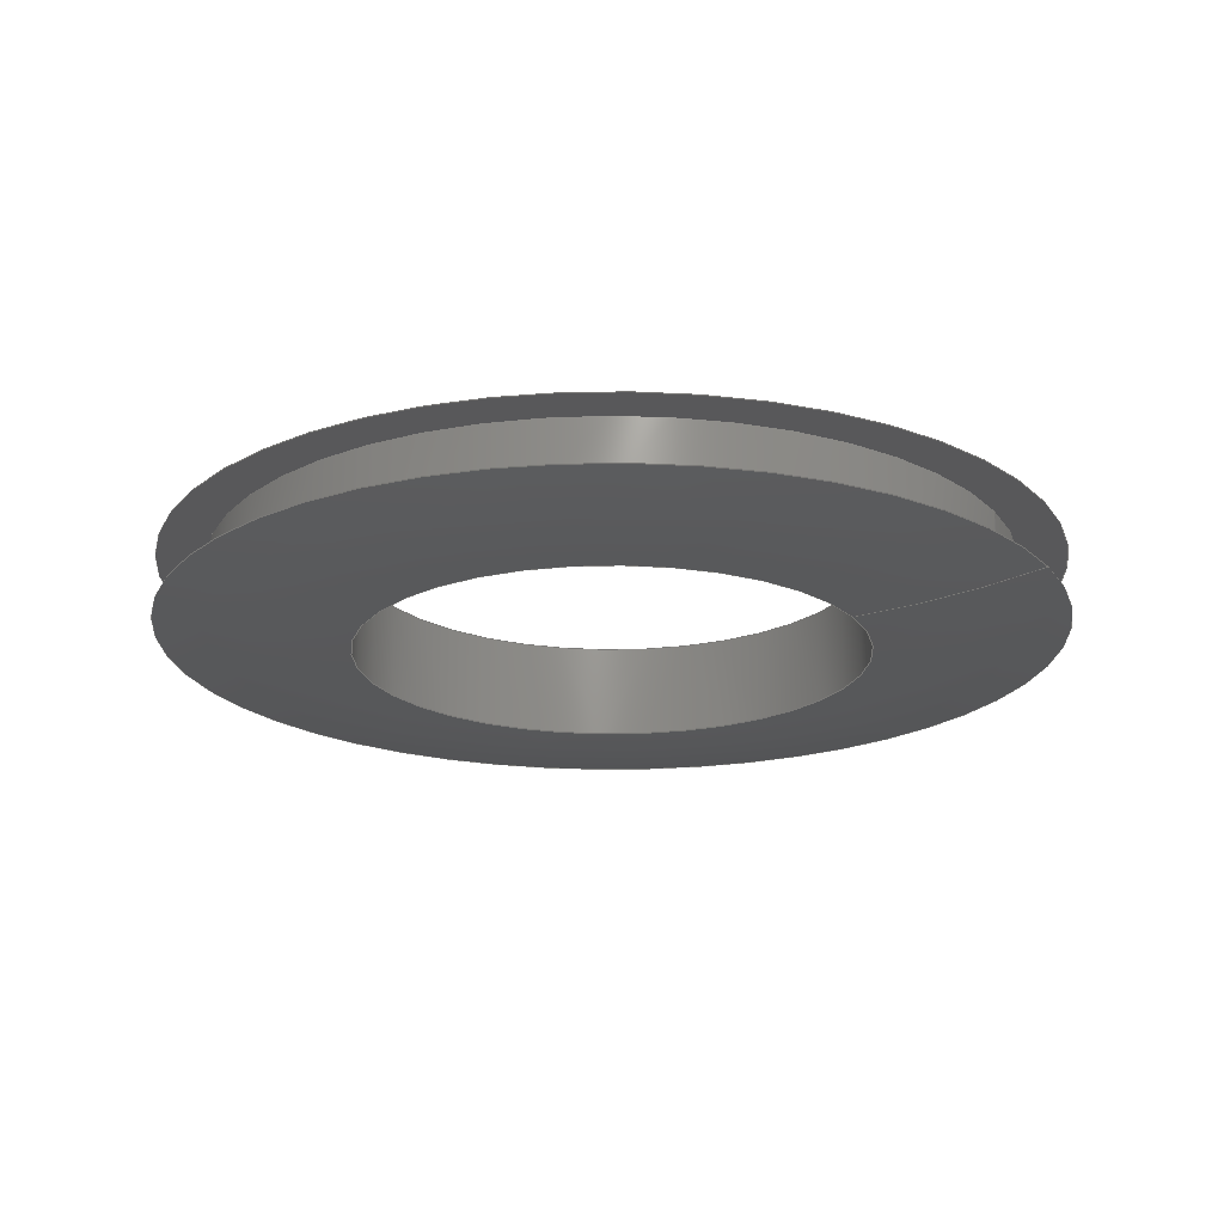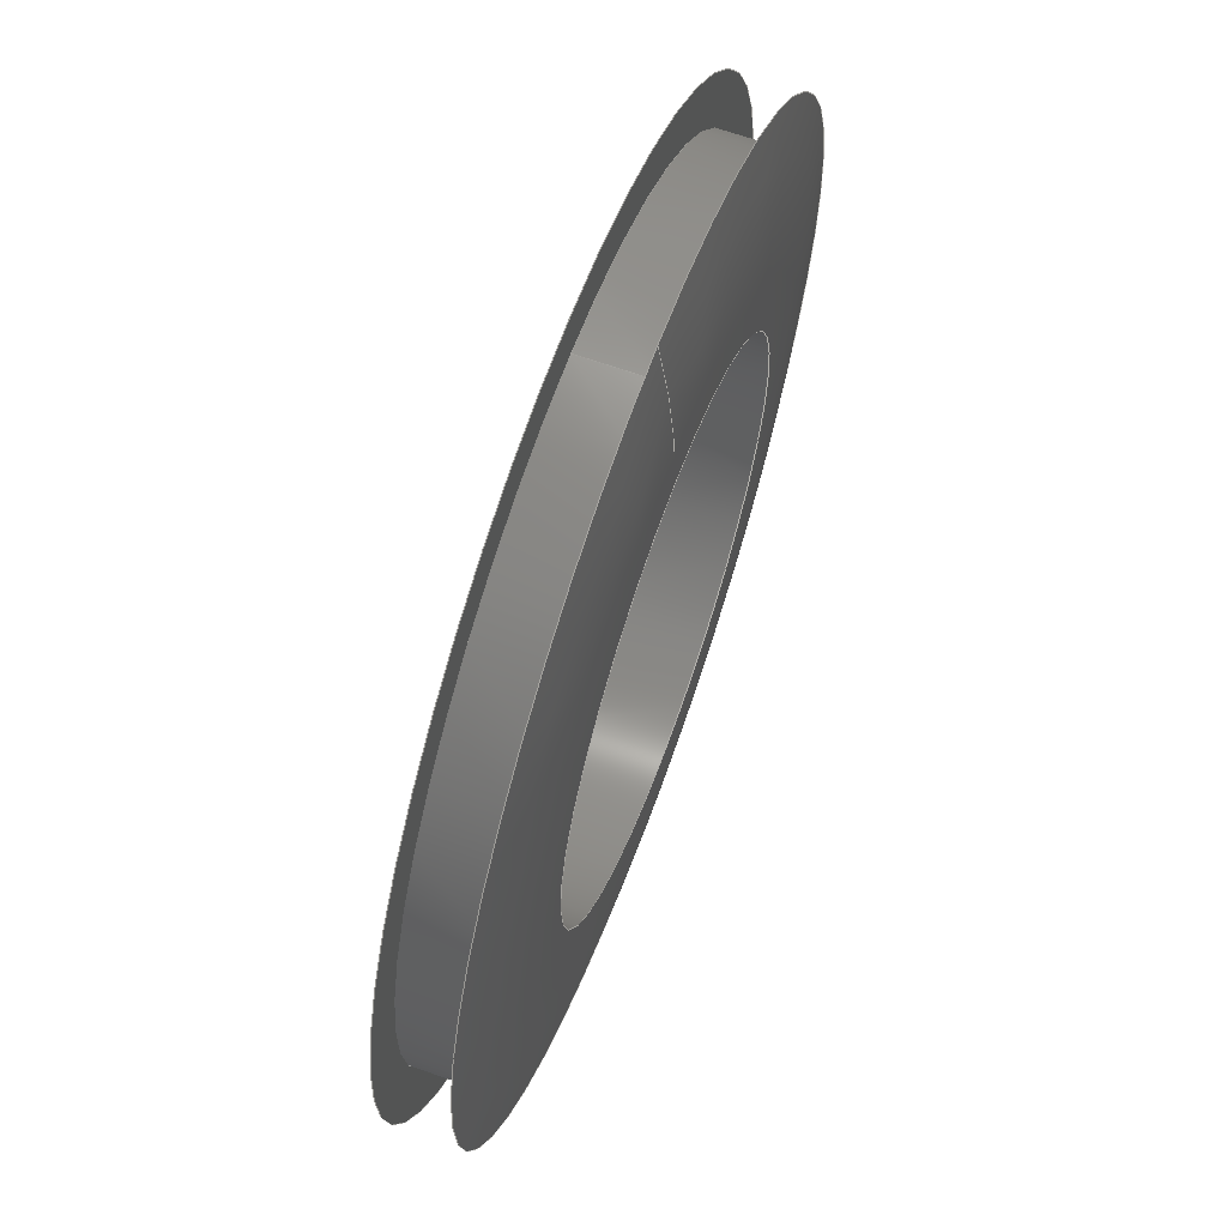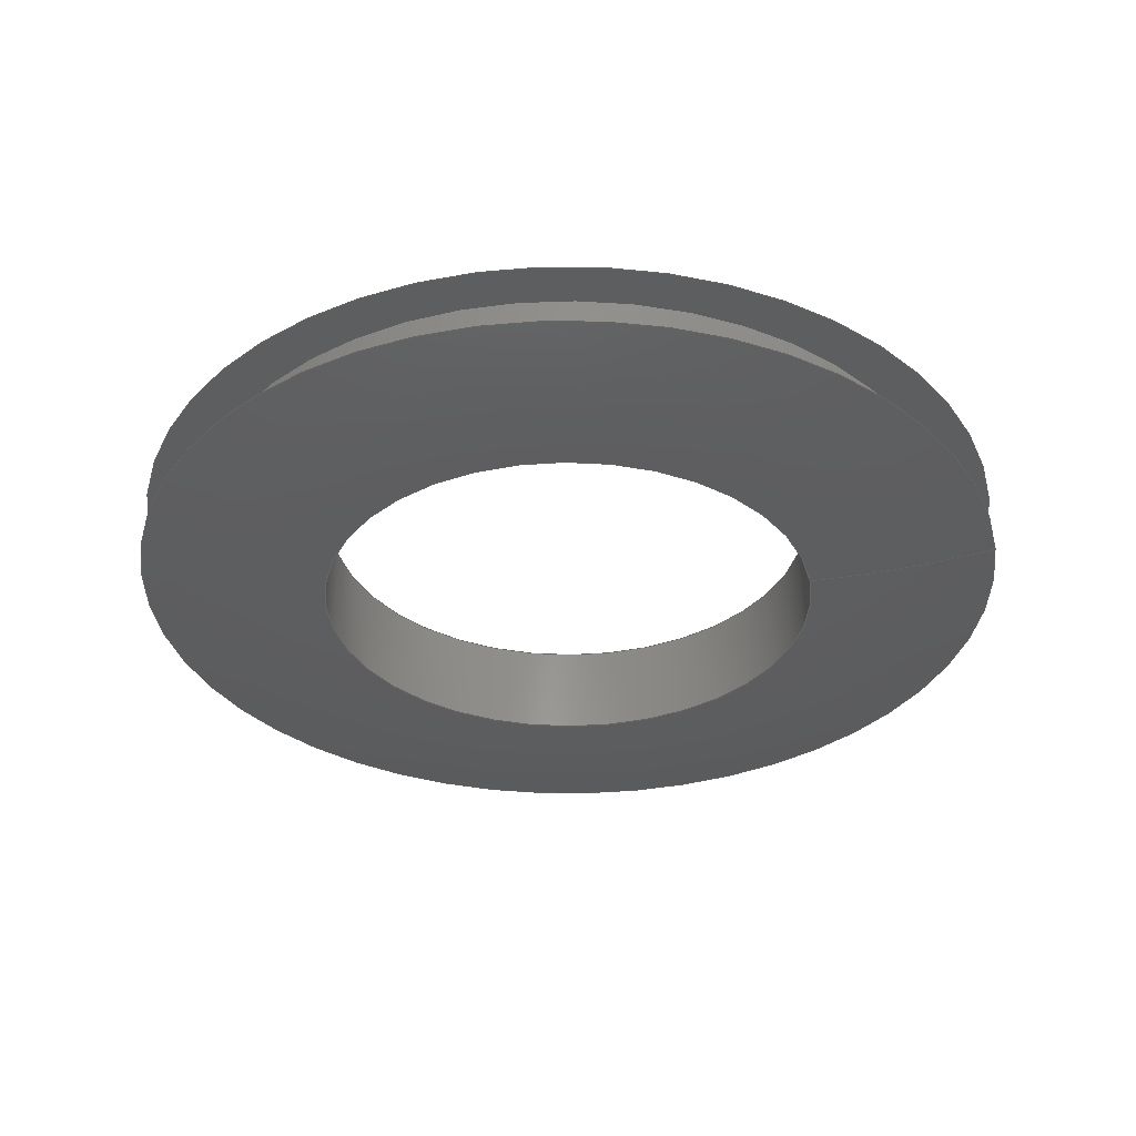
<metadata>
{"format":"step","ext":"stp","renderer":"f3d","projection":"perspective","resolution":1024,"background":"white","views":[{"elev":-19.8,"azim":-62.0,"up":"+Y"},{"elev":64.5,"azim":-70.2,"up":"+Z"},{"elev":-33.7,"azim":-79.3,"up":"+Y"}]}
</metadata>
<code>
ISO-10303-21;
DATA;
#1=MECHANICAL_DESIGN_GEOMETRIC_PRESENTATION_REPRESENTATION('',(#4),#274);
#2=SHAPE_REPRESENTATION_RELATIONSHIP('SRR','None',#284,#3);
#3=ADVANCED_BREP_SHAPE_REPRESENTATION('',(#5),#273);
#4=STYLED_ITEM('',(#293),#5);
#5=MANIFOLD_SOLID_BREP('Body1',#112);
#6=(
BOUNDED_SURFACE()
B_SPLINE_SURFACE(2,2,((#200,#201,#202,#203,#204,#205,#206,#207,#208),(#209,
#210,#211,#212,#213,#214,#215,#216,#217),(#218,#219,#220,#221,#222,#223,
#224,#225,#226)),.UNSPECIFIED.,.F.,.T.,.F.)
B_SPLINE_SURFACE_WITH_KNOTS((3,3),(3,2,2,2,3),(1.405,1.571),
(-3.142,-1.571,0,1.571,3.142),
 .UNSPECIFIED.)
GEOMETRIC_REPRESENTATION_ITEM()
RATIONAL_B_SPLINE_SURFACE(((1,0.7071,1,0.7071,1,
0.7071,1,0.7071,1),(0.9965,0.7047,
0.9965,0.7047,0.9965,0.7047,
0.9965,0.7047,0.9965),(1,0.7071,
1,0.7071,1,0.7071,1,0.7071,1)))
REPRESENTATION_ITEM('')
SURFACE()
);
#7=(
BOUNDED_SURFACE()
B_SPLINE_SURFACE(2,2,((#238,#239,#240,#241,#242,#243,#244,#245,#246),(#247,
#248,#249,#250,#251,#252,#253,#254,#255),(#256,#257,#258,#259,#260,#261,
#262,#263,#264)),.UNSPECIFIED.,.F.,.T.,.F.)
B_SPLINE_SURFACE_WITH_KNOTS((3,3),(3,2,2,2,3),(-1.571,-1.405),
(-3.142,-1.571,0,1.571,3.142),
 .UNSPECIFIED.)
GEOMETRIC_REPRESENTATION_ITEM()
RATIONAL_B_SPLINE_SURFACE(((1,0.7071,1,0.7071,1,
0.7071,1,0.7071,1),(0.9965,0.7047,
0.9965,0.7047,0.9965,0.7047,
0.9965,0.7047,0.9965),(1,0.7071,
1,0.7071,1,0.7071,1,0.7071,1)))
REPRESENTATION_ITEM('')
SURFACE()
);
#8=FACE_BOUND('',#20,.T.);
#9=FACE_BOUND('',#25,.T.);
#10=PLANE('',#131);
#11=PLANE('',#143);
#12=FACE_OUTER_BOUND('',#18,.T.);
#13=FACE_OUTER_BOUND('',#19,.T.);
#14=FACE_OUTER_BOUND('',#21,.T.);
#15=FACE_OUTER_BOUND('',#22,.T.);
#16=FACE_OUTER_BOUND('',#23,.T.);
#17=FACE_OUTER_BOUND('',#24,.T.);
#18=EDGE_LOOP('',(#72,#73,#74,#75,#76,#77));
#19=EDGE_LOOP('',(#78,#79));
#20=EDGE_LOOP('',(#80,#81));
#21=EDGE_LOOP('',(#82,#83,#84,#85,#86,#87));
#22=EDGE_LOOP('',(#88,#89,#90,#91,#92,#93));
#23=EDGE_LOOP('',(#94,#95,#96,#97,#98,#99));
#24=EDGE_LOOP('',(#100,#101));
#25=EDGE_LOOP('',(#102,#103));
#26=LINE('',#191,#28);
#27=LINE('',#234,#29);
#28=VECTOR('',#152,0.7813);
#29=VECTOR('',#171,0.5);
#30=CIRCLE('',#127,0.7813);
#31=CIRCLE('',#128,0.7813);
#32=CIRCLE('',#129,0.7812);
#33=CIRCLE('',#130,0.7812);
#34=CIRCLE('',#132,0.875);
#35=CIRCLE('',#133,0.875);
#36=CIRCLE('',#134,0.5);
#37=CIRCLE('',#135,0.5);
#38=CIRCLE('',#136,2.266);
#39=CIRCLE('',#138,0.5);
#40=CIRCLE('',#139,0.5);
#41=CIRCLE('',#140,0.875);
#42=CIRCLE('',#141,0.875);
#43=CIRCLE('',#142,2.266);
#44=VERTEX_POINT('',#186);
#45=VERTEX_POINT('',#187);
#46=VERTEX_POINT('',#190);
#47=VERTEX_POINT('',#192);
#48=VERTEX_POINT('',#196);
#49=VERTEX_POINT('',#197);
#50=VERTEX_POINT('',#227);
#51=VERTEX_POINT('',#228);
#52=VERTEX_POINT('',#233);
#53=VERTEX_POINT('',#235);
#54=VERTEX_POINT('',#265);
#55=VERTEX_POINT('',#266);
#56=EDGE_CURVE('',#44,#45,#30,.T.);
#57=EDGE_CURVE('',#45,#44,#31,.T.);
#58=EDGE_CURVE('',#45,#46,#26,.T.);
#59=EDGE_CURVE('',#46,#47,#32,.T.);
#60=EDGE_CURVE('',#47,#46,#33,.T.);
#61=EDGE_CURVE('',#48,#49,#34,.T.);
#62=EDGE_CURVE('',#49,#48,#35,.T.);
#63=EDGE_CURVE('',#50,#51,#36,.T.);
#64=EDGE_CURVE('',#51,#50,#37,.T.);
#65=EDGE_CURVE('',#51,#49,#38,.T.);
#66=EDGE_CURVE('',#51,#52,#27,.T.);
#67=EDGE_CURVE('',#53,#52,#39,.T.);
#68=EDGE_CURVE('',#52,#53,#40,.T.);
#69=EDGE_CURVE('',#54,#55,#41,.T.);
#70=EDGE_CURVE('',#55,#54,#42,.T.);
#71=EDGE_CURVE('',#55,#52,#43,.T.);
#72=ORIENTED_EDGE('',*,*,#56,.F.);
#73=ORIENTED_EDGE('',*,*,#57,.F.);
#74=ORIENTED_EDGE('',*,*,#58,.T.);
#75=ORIENTED_EDGE('',*,*,#59,.T.);
#76=ORIENTED_EDGE('',*,*,#60,.T.);
#77=ORIENTED_EDGE('',*,*,#58,.F.);
#78=ORIENTED_EDGE('',*,*,#61,.F.);
#79=ORIENTED_EDGE('',*,*,#62,.F.);
#80=ORIENTED_EDGE('',*,*,#56,.T.);
#81=ORIENTED_EDGE('',*,*,#57,.T.);
#82=ORIENTED_EDGE('',*,*,#63,.F.);
#83=ORIENTED_EDGE('',*,*,#64,.F.);
#84=ORIENTED_EDGE('',*,*,#65,.T.);
#85=ORIENTED_EDGE('',*,*,#62,.T.);
#86=ORIENTED_EDGE('',*,*,#61,.T.);
#87=ORIENTED_EDGE('',*,*,#65,.F.);
#88=ORIENTED_EDGE('',*,*,#63,.T.);
#89=ORIENTED_EDGE('',*,*,#66,.T.);
#90=ORIENTED_EDGE('',*,*,#67,.F.);
#91=ORIENTED_EDGE('',*,*,#68,.F.);
#92=ORIENTED_EDGE('',*,*,#66,.F.);
#93=ORIENTED_EDGE('',*,*,#64,.T.);
#94=ORIENTED_EDGE('',*,*,#69,.F.);
#95=ORIENTED_EDGE('',*,*,#70,.F.);
#96=ORIENTED_EDGE('',*,*,#71,.T.);
#97=ORIENTED_EDGE('',*,*,#68,.T.);
#98=ORIENTED_EDGE('',*,*,#67,.T.);
#99=ORIENTED_EDGE('',*,*,#71,.F.);
#100=ORIENTED_EDGE('',*,*,#69,.T.);
#101=ORIENTED_EDGE('',*,*,#70,.T.);
#102=ORIENTED_EDGE('',*,*,#60,.F.);
#103=ORIENTED_EDGE('',*,*,#59,.F.);
#104=CYLINDRICAL_SURFACE('',#126,0.7813);
#105=CYLINDRICAL_SURFACE('',#137,0.5);
#106=ADVANCED_FACE('',(#12),#104,.T.);
#107=ADVANCED_FACE('',(#13,#8),#10,.T.);
#108=ADVANCED_FACE('',(#14),#6,.F.);
#109=ADVANCED_FACE('',(#15),#105,.F.);
#110=ADVANCED_FACE('',(#16),#7,.F.);
#111=ADVANCED_FACE('',(#17,#9),#11,.T.);
#112=CLOSED_SHELL('',(#106,#107,#108,#109,#110,#111));
#113=DERIVED_UNIT_ELEMENT(#115,1);
#114=DERIVED_UNIT_ELEMENT(#278,3);
#115=(
MASS_UNIT()
NAMED_UNIT(*)
SI_UNIT(.KILO.,.GRAM.)
);
#116=DERIVED_UNIT((#113,#114));
#117=MEASURE_REPRESENTATION_ITEM('density measure',
POSITIVE_RATIO_MEASURE(7850),#116);
#118=PROPERTY_DEFINITION_REPRESENTATION(#123,#120);
#119=PROPERTY_DEFINITION_REPRESENTATION(#124,#121);
#120=REPRESENTATION('material name',(#122),#273);
#121=REPRESENTATION('density',(#117),#273);
#122=DESCRIPTIVE_REPRESENTATION_ITEM('Steel','Steel');
#123=PROPERTY_DEFINITION('material property','material name',#286);
#124=PROPERTY_DEFINITION('material property','density of part',#286);
#125=AXIS2_PLACEMENT_3D('placement',#184,#144,#145);
#126=AXIS2_PLACEMENT_3D('',#185,#146,#147);
#127=AXIS2_PLACEMENT_3D('',#188,#148,#149);
#128=AXIS2_PLACEMENT_3D('',#189,#150,#151);
#129=AXIS2_PLACEMENT_3D('',#193,#153,#154);
#130=AXIS2_PLACEMENT_3D('',#194,#155,#156);
#131=AXIS2_PLACEMENT_3D('',#195,#157,#158);
#132=AXIS2_PLACEMENT_3D('',#198,#159,#160);
#133=AXIS2_PLACEMENT_3D('',#199,#161,#162);
#134=AXIS2_PLACEMENT_3D('',#229,#163,#164);
#135=AXIS2_PLACEMENT_3D('',#230,#165,#166);
#136=AXIS2_PLACEMENT_3D('',#231,#167,#168);
#137=AXIS2_PLACEMENT_3D('',#232,#169,#170);
#138=AXIS2_PLACEMENT_3D('',#236,#172,#173);
#139=AXIS2_PLACEMENT_3D('',#237,#174,#175);
#140=AXIS2_PLACEMENT_3D('',#267,#176,#177);
#141=AXIS2_PLACEMENT_3D('',#268,#178,#179);
#142=AXIS2_PLACEMENT_3D('',#269,#180,#181);
#143=AXIS2_PLACEMENT_3D('',#270,#182,#183);
#144=DIRECTION('axis',(0,0,1));
#145=DIRECTION('refdir',(1,0,0));
#146=DIRECTION('center_axis',(0,-1,0));
#147=DIRECTION('ref_axis',(0,0,-1));
#148=DIRECTION('center_axis',(0,-1,0));
#149=DIRECTION('ref_axis',(1,0,0));
#150=DIRECTION('center_axis',(0,-1,0));
#151=DIRECTION('ref_axis',(1,0,0));
#152=DIRECTION('',(0,1,0));
#153=DIRECTION('center_axis',(0,-1,0));
#154=DIRECTION('ref_axis',(1,0,0));
#155=DIRECTION('center_axis',(0,-1,0));
#156=DIRECTION('ref_axis',(1,0,0));
#157=DIRECTION('center_axis',(0,1,0));
#158=DIRECTION('ref_axis',(0,0,1));
#159=DIRECTION('center_axis',(0,-1,0));
#160=DIRECTION('ref_axis',(1,0,0));
#161=DIRECTION('center_axis',(0,-1,0));
#162=DIRECTION('ref_axis',(1,0,0));
#163=DIRECTION('center_axis',(0,-1,0));
#164=DIRECTION('ref_axis',(1,0,0));
#165=DIRECTION('center_axis',(0,-1,0));
#166=DIRECTION('ref_axis',(1,0,0));
#167=DIRECTION('center_axis',(-1,0,-1.225e-16));
#168=DIRECTION('ref_axis',(-1.225e-16,0,1));
#169=DIRECTION('center_axis',(0,-1,0));
#170=DIRECTION('ref_axis',(0,0,-1));
#171=DIRECTION('',(0,1,0));
#172=DIRECTION('center_axis',(0,-1,0));
#173=DIRECTION('ref_axis',(1,0,0));
#174=DIRECTION('center_axis',(0,-1,0));
#175=DIRECTION('ref_axis',(1,0,0));
#176=DIRECTION('center_axis',(0,-1,0));
#177=DIRECTION('ref_axis',(1,0,0));
#178=DIRECTION('center_axis',(0,-1,0));
#179=DIRECTION('ref_axis',(1,0,0));
#180=DIRECTION('center_axis',(-1,0,-1.225e-16));
#181=DIRECTION('ref_axis',(-1.225e-16,0,1));
#182=DIRECTION('center_axis',(0,-1,0));
#183=DIRECTION('ref_axis',(0,0,-1));
#184=CARTESIAN_POINT('',(0,0,0));
#185=CARTESIAN_POINT('Origin',(0,1.2e-14,0));
#186=CARTESIAN_POINT('',(0,-0.0625,-0.7813));
#187=CARTESIAN_POINT('',(-9.568e-17,-0.0625,0.7813));
#188=CARTESIAN_POINT('Origin',(0,-0.0625,0));
#189=CARTESIAN_POINT('Origin',(0,-0.0625,0));
#190=CARTESIAN_POINT('',(-9.568e-17,0.0625,0.7813));
#191=CARTESIAN_POINT('',(-9.568e-17,1.2e-14,0.7813));
#192=CARTESIAN_POINT('',(0,0.0625,-0.7812));
#193=CARTESIAN_POINT('Origin',(0,0.0625,0));
#194=CARTESIAN_POINT('Origin',(0,0.0625,0));
#195=CARTESIAN_POINT('Origin',(0,-0.0625,-0.875));
#196=CARTESIAN_POINT('',(0,-0.0625,-0.875));
#197=CARTESIAN_POINT('',(-1.072e-16,-0.0625,0.875));
#198=CARTESIAN_POINT('Origin',(0,-0.0625,0));
#199=CARTESIAN_POINT('Origin',(0,-0.0625,0));
#200=CARTESIAN_POINT('Ctrl Pts',(0,-0.0625,0.875));
#201=CARTESIAN_POINT('Ctrl Pts',(-0.875,-0.0625,
0.875));
#202=CARTESIAN_POINT('Ctrl Pts',(-0.875,-0.0625,
0));
#203=CARTESIAN_POINT('Ctrl Pts',(-0.875,-0.0625,
-0.875));
#204=CARTESIAN_POINT('Ctrl Pts',(0,-0.0625,-0.875));
#205=CARTESIAN_POINT('Ctrl Pts',(0.875,-0.0625,
-0.875));
#206=CARTESIAN_POINT('Ctrl Pts',(0.875,-0.0625,
0));
#207=CARTESIAN_POINT('Ctrl Pts',(0.875,-0.0625,
0.875));
#208=CARTESIAN_POINT('Ctrl Pts',(0,-0.0625,0.875));
#209=CARTESIAN_POINT('Ctrl Pts',(0,-0.09375,0.6888));
#210=CARTESIAN_POINT('Ctrl Pts',(-0.6888,-0.09375,0.6888));
#211=CARTESIAN_POINT('Ctrl Pts',(-0.6888,-0.09375,0));
#212=CARTESIAN_POINT('Ctrl Pts',(-0.6888,-0.09375,-0.6888));
#213=CARTESIAN_POINT('Ctrl Pts',(0,-0.09375,-0.6888));
#214=CARTESIAN_POINT('Ctrl Pts',(0.6888,-0.09375,-0.6888));
#215=CARTESIAN_POINT('Ctrl Pts',(0.6888,-0.09375,0));
#216=CARTESIAN_POINT('Ctrl Pts',(0.6888,-0.09375,0.6888));
#217=CARTESIAN_POINT('Ctrl Pts',(0,-0.09375,0.6888));
#218=CARTESIAN_POINT('Ctrl Pts',(0,-0.09375,0.5));
#219=CARTESIAN_POINT('Ctrl Pts',(-0.5,-0.09375,0.5));
#220=CARTESIAN_POINT('Ctrl Pts',(-0.5,-0.09375,0));
#221=CARTESIAN_POINT('Ctrl Pts',(-0.5,-0.09375,-0.5));
#222=CARTESIAN_POINT('Ctrl Pts',(0,-0.09375,-0.5));
#223=CARTESIAN_POINT('Ctrl Pts',(0.5,-0.09375,-0.5));
#224=CARTESIAN_POINT('Ctrl Pts',(0.5,-0.09375,0));
#225=CARTESIAN_POINT('Ctrl Pts',(0.5,-0.09375,0.5));
#226=CARTESIAN_POINT('Ctrl Pts',(0,-0.09375,0.5));
#227=CARTESIAN_POINT('',(0,-0.09375,-0.5));
#228=CARTESIAN_POINT('',(-6.123e-17,-0.09375,0.5));
#229=CARTESIAN_POINT('Origin',(0,-0.09375,0));
#230=CARTESIAN_POINT('Origin',(0,-0.09375,0));
#231=CARTESIAN_POINT('Origin',(-6.123e-17,2.172,0.5));
#232=CARTESIAN_POINT('Origin',(0,-6.556e-17,0));
#233=CARTESIAN_POINT('',(-6.123e-17,0.09375,0.5));
#234=CARTESIAN_POINT('',(-6.123e-17,-6.556e-17,0.5));
#235=CARTESIAN_POINT('',(0,0.09375,-0.5));
#236=CARTESIAN_POINT('Origin',(0,0.09375,0));
#237=CARTESIAN_POINT('Origin',(0,0.09375,0));
#238=CARTESIAN_POINT('Ctrl Pts',(0,0.09375,0.5));
#239=CARTESIAN_POINT('Ctrl Pts',(-0.5,0.09375,0.5));
#240=CARTESIAN_POINT('Ctrl Pts',(-0.5,0.09375,0));
#241=CARTESIAN_POINT('Ctrl Pts',(-0.5,0.09375,-0.5));
#242=CARTESIAN_POINT('Ctrl Pts',(0,0.09375,-0.5));
#243=CARTESIAN_POINT('Ctrl Pts',(0.5,0.09375,-0.5));
#244=CARTESIAN_POINT('Ctrl Pts',(0.5,0.09375,0));
#245=CARTESIAN_POINT('Ctrl Pts',(0.5,0.09375,0.5));
#246=CARTESIAN_POINT('Ctrl Pts',(0,0.09375,0.5));
#247=CARTESIAN_POINT('Ctrl Pts',(0,0.09375,0.6888));
#248=CARTESIAN_POINT('Ctrl Pts',(-0.6888,0.09375,
0.6888));
#249=CARTESIAN_POINT('Ctrl Pts',(-0.6888,0.09375,0));
#250=CARTESIAN_POINT('Ctrl Pts',(-0.6888,0.09375,
-0.6888));
#251=CARTESIAN_POINT('Ctrl Pts',(0,0.09375,-0.6888));
#252=CARTESIAN_POINT('Ctrl Pts',(0.6888,0.09375,-0.6888));
#253=CARTESIAN_POINT('Ctrl Pts',(0.6888,0.09375,0));
#254=CARTESIAN_POINT('Ctrl Pts',(0.6888,0.09375,0.6888));
#255=CARTESIAN_POINT('Ctrl Pts',(0,0.09375,0.6888));
#256=CARTESIAN_POINT('Ctrl Pts',(0,0.0625,0.875));
#257=CARTESIAN_POINT('Ctrl Pts',(-0.875,0.0625,
0.875));
#258=CARTESIAN_POINT('Ctrl Pts',(-0.875,0.0625,
0));
#259=CARTESIAN_POINT('Ctrl Pts',(-0.875,0.0625,
-0.875));
#260=CARTESIAN_POINT('Ctrl Pts',(0,0.0625,-0.875));
#261=CARTESIAN_POINT('Ctrl Pts',(0.875,0.0625,-0.875));
#262=CARTESIAN_POINT('Ctrl Pts',(0.875,0.0625,0));
#263=CARTESIAN_POINT('Ctrl Pts',(0.875,0.0625,0.875));
#264=CARTESIAN_POINT('Ctrl Pts',(0,0.0625,0.875));
#265=CARTESIAN_POINT('',(0,0.0625,-0.875));
#266=CARTESIAN_POINT('',(-1.072e-16,0.0625,0.875));
#267=CARTESIAN_POINT('Origin',(0,0.0625,0));
#268=CARTESIAN_POINT('Origin',(0,0.0625,0));
#269=CARTESIAN_POINT('Origin',(-6.123e-17,-2.172,
0.5));
#270=CARTESIAN_POINT('Origin',(0,0.0625,-0.7812));
#271=UNCERTAINTY_MEASURE_WITH_UNIT(LENGTH_MEASURE(0.0003937),
#276,'DISTANCE_ACCURACY_VALUE',
'Maximum model space distance between geometric entities at asserted c
onnectivities');
#272=UNCERTAINTY_MEASURE_WITH_UNIT(LENGTH_MEASURE(0.0003937),
#276,'DISTANCE_ACCURACY_VALUE',
'Maximum model space distance between geometric entities at asserted c
onnectivities');
#273=(
GEOMETRIC_REPRESENTATION_CONTEXT(3)
GLOBAL_UNCERTAINTY_ASSIGNED_CONTEXT((#271))
GLOBAL_UNIT_ASSIGNED_CONTEXT((#276,#281,#280))
REPRESENTATION_CONTEXT('','3D')
);
#274=(
GEOMETRIC_REPRESENTATION_CONTEXT(3)
GLOBAL_UNCERTAINTY_ASSIGNED_CONTEXT((#272))
GLOBAL_UNIT_ASSIGNED_CONTEXT((#276,#281,#280))
REPRESENTATION_CONTEXT('','3D')
);
#275=DIMENSIONAL_EXPONENTS(1,0,0,0,0,0,0);
#276=(
CONVERSION_BASED_UNIT('inch',#279)
LENGTH_UNIT()
NAMED_UNIT(#275)
);
#277=(
LENGTH_UNIT()
NAMED_UNIT(*)
SI_UNIT(.MILLI.,.METRE.)
);
#278=(
LENGTH_UNIT()
NAMED_UNIT(*)
SI_UNIT($,.METRE.)
);
#279=LENGTH_MEASURE_WITH_UNIT(LENGTH_MEASURE(25.4),#277);
#280=(
NAMED_UNIT(*)
SI_UNIT($,.STERADIAN.)
SOLID_ANGLE_UNIT()
);
#281=(
NAMED_UNIT(*)
PLANE_ANGLE_UNIT()
SI_UNIT($,.RADIAN.)
);
#282=SHAPE_DEFINITION_REPRESENTATION(#283,#284);
#283=PRODUCT_DEFINITION_SHAPE('',$,#286);
#284=SHAPE_REPRESENTATION('',(#125),#273);
#285=PRODUCT_DEFINITION_CONTEXT('part definition',#290,'design');
#286=PRODUCT_DEFINITION('(Unsaved)','(Unsaved)',#287,#285);
#287=PRODUCT_DEFINITION_FORMATION('',$,#292);
#288=PRODUCT_RELATED_PRODUCT_CATEGORY('(Unsaved)','(Unsaved)',(#292));
#289=APPLICATION_PROTOCOL_DEFINITION('international standard',
'automotive_design',2009,#290);
#290=APPLICATION_CONTEXT(
'Core Data for Automotive Mechanical Design Process');
#291=PRODUCT_CONTEXT('part definition',#290,'mechanical');
#292=PRODUCT('(Unsaved)','(Unsaved)',$,(#291));
#293=PRESENTATION_STYLE_ASSIGNMENT((#294));
#294=SURFACE_STYLE_USAGE(.BOTH.,#295);
#295=SURFACE_SIDE_STYLE('',(#296));
#296=SURFACE_STYLE_FILL_AREA(#297);
#297=FILL_AREA_STYLE('Steel - Satin',(#298));
#298=FILL_AREA_STYLE_COLOUR('Steel - Satin',#299);
#299=COLOUR_RGB('Steel - Satin',0.6275,0.6275,0.6275);
ENDSEC;
END-ISO-10303-21;

</code>
